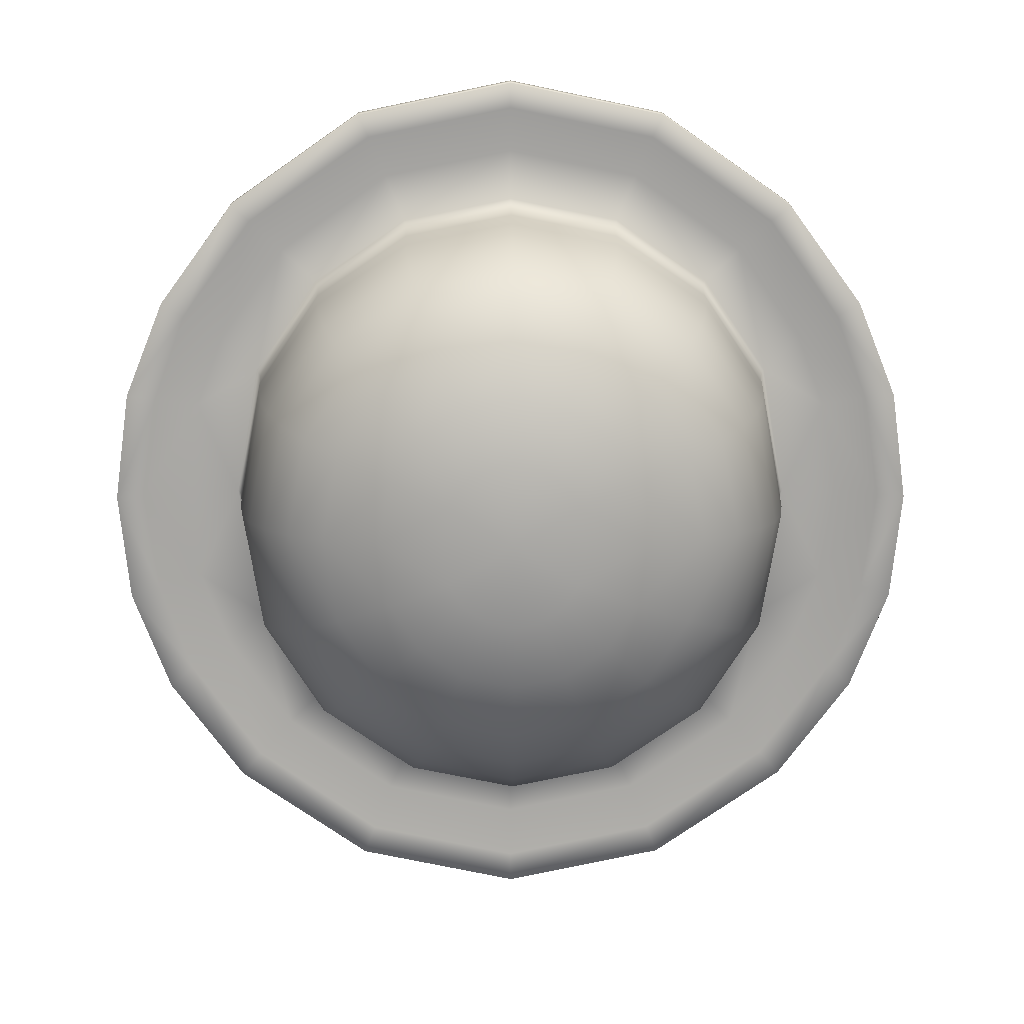
<metadata>
{"format":"obj","ext":"obj","renderer":"f3d","projection":"perspective","resolution":1024,"background":"white","views":[{"elev":9.1,"azim":179.4,"up":"+Z"}]}
</metadata>
<code>
g doodad_Fashionweek2020_Hat
v 3.624e-07 0.005951 -0.09181
v 3.052e-07 0.008468 -0.07876
v -0.03002 0.008453 -0.0728
v -0.03528 0.005852 -0.0846
v 3.242e-07 0.01118 -0.1037
v -0.05535 0.008713 -0.05573
v -0.0398 0.01107 -0.09557
v 2.861e-07 0.01395 -0.1106
v -0.04241 0.0145 -0.1018
v -0.06428 0.006634 -0.06454
v -0.07193 0.01095 -0.03131
v -0.07264 0.01188 -0.07293
v -0.07736 0.01707 -0.07755
v -0.08154 0.009795 -0.04001
v -0.09159 0.01529 -0.04655
v -0.09716 0.02001 -0.05071
v -0.1075 0.02256 -0.02408
v -0.1002 0.01717 -0.02286
v -0.1107 0.0239 0.004311
v -0.08913 0.01092 -0.02022
v -0.07805 0.01025 0.004254
v -0.104 0.01944 0.004339
v -0.09296 0.01311 0.004377
v -0.08913 0.01122 0.029
v -0.07215 0.01139 0.03915
v -0.1002 0.0175 0.03156
v -0.1074 0.02292 0.0329
v -0.08203 0.01042 0.04796
v -0.0921 0.01599 0.0544
v -0.0976 0.02094 0.05849
v -0.07814 0.01805 0.08552
v -0.07342 0.0128 0.08097
v -0.04241 0.0158 0.1105
v -0.06502 0.007449 0.07267
v -0.05535 0.009449 0.06425
v -0.0398 0.0123 0.1043
v 2.48e-07 0.01536 0.1193
v -0.03528 0.006944 0.09343
v -0.03002 0.009398 0.08132
v 2.48e-07 0.01251 0.1125
v 3.242e-07 0.007132 0.1006
v 2.861e-07 0.009486 0.08729
v 0.03002 0.009399 0.08132
v 0.03528 0.006945 0.09343
v 0.05535 0.009451 0.06425
v 0.0398 0.0123 0.1043
v 0.04241 0.0158 0.1105
v 0.06502 0.007451 0.07267
v 0.07215 0.0114 0.03915
v 0.07342 0.0128 0.08097
v 0.07814 0.01805 0.08552
v 0.08203 0.01042 0.04796
v 0.0921 0.01599 0.0544
v 0.0976 0.02095 0.05849
v 0.1074 0.02292 0.0329
v 0.1002 0.01751 0.03156
v 0.1107 0.02391 0.004311
v 0.08913 0.01122 0.029
v 0.07805 0.01026 0.004254
v 0.104 0.01944 0.004339
v 0.09296 0.01311 0.004377
v 0.08913 0.01092 -0.02022
v 0.07193 0.01095 -0.03131
v 0.1002 0.01717 -0.02285
v 0.1075 0.02256 -0.02408
v 0.08154 0.009798 -0.04001
v 0.09159 0.01529 -0.04655
v 0.09716 0.02001 -0.05071
v 0.07736 0.01708 -0.07755
v 0.07264 0.01189 -0.07293
v 0.04241 0.0145 -0.1018
v 0.06428 0.006635 -0.06453
v 0.05535 0.008715 -0.05573
v 0.0398 0.01107 -0.09557
v 2.861e-07 0.01395 -0.1106
v 3.242e-07 0.01118 -0.1037
v 0.03528 0.005853 -0.0846
v 0.03002 0.008454 -0.0728
v 3.624e-07 0.005951 -0.09181
v 3.052e-07 0.008468 -0.07876
v 4.387e-07 -0.0004329 -0.0744
v -0.02298 0.002402 -0.05479
v 3.242e-07 0.002469 -0.05949
v -0.0287 -0.0007527 -0.06857
v 4.768e-07 -0.001187 -0.09225
v -0.04288 0.002213 -0.04173
v -0.03525 -0.0006008 -0.08493
v 4.387e-07 0.002363 -0.1065
v -0.05289 -0.0003698 -0.05276
v -0.05625 0.002592 -0.02236
v -0.06968 0.00104 -0.03033
v -0.06106 0.002303 0.004444
v -0.06441 0.0005875 -0.06513
v -0.04067 0.002935 -0.09812
v -0.04252 0.007802 -0.1024
v 4.005e-07 0.00725 -0.1113
v 2.861e-07 0.01395 -0.1106
v -0.04241 0.0145 -0.1018
v -0.07757 0.01038 -0.07815
v -0.07736 0.01707 -0.07755
v -0.0742 0.004932 -0.07491
v -0.0977 0.01359 -0.05033
v -0.09716 0.02001 -0.05071
v -0.08224 0.002566 -0.03942
v -0.09368 0.007428 -0.04725
v -0.1079 0.01611 -0.02455
v -0.1075 0.02256 -0.02408
v -0.09295 0.004723 -0.01728
v -0.1034 0.009962 -0.02252
v -0.1113 0.0174 0.004351
v -0.1107 0.0239 0.004311
v -0.1074 0.02292 0.0329
v -0.07551 0.001598 0.004448
v -0.0958 0.0058 0.004422
v -0.1077 0.01129 0.004389
v -0.1078 0.01648 0.03344
v -0.0976 0.02094 0.05849
v -0.06969 0.001467 0.03923
v -0.05625 0.002921 0.03124
v -0.1034 0.01029 0.03165
v -0.09815 0.01452 0.05818
v -0.07814 0.01805 0.08552
v -0.09271 0.005002 0.02805
v -0.0942 0.008142 0.05517
v -0.07835 0.01136 0.0862
v -0.04241 0.0158 0.1105
v -0.08279 0.003018 0.04743
v -0.075 0.005873 0.08301
v -0.05354 0.0003545 0.06112
v -0.04288 0.00278 0.05061
v -0.06519 0.001409 0.0733
v -0.04252 0.009113 0.1113
v 2.48e-07 0.01536 0.1193
v -0.04067 0.004193 0.107
v 4.005e-07 0.003725 0.1154
v -0.03525 0.0004958 0.09385
v -0.0287 0.0001433 0.07749
v -0.02298 0.003128 0.06367
v 3.242e-07 0.008669 0.1201
v 0.04253 0.009114 0.1113
v 0.04241 0.0158 0.1105
v 4.005e-07 -2.093e-08 0.1012
v 4.005e-07 0.0005345 0.08332
v 2.861e-07 0.003254 0.06837
v 0.02298 0.003129 0.06367
v 0.0287 0.0001441 0.07749
v 0.04288 0.002781 0.05061
v 0.07835 0.01136 0.0862
v 0.07814 0.01805 0.08552
v 0.03525 0.0004967 0.09385
v 0.05354 0.0003559 0.06112
v 0.05625 0.002922 0.03124
v 0.04067 0.004195 0.107
v 0.09815 0.01453 0.05818
v 0.0976 0.02095 0.05849
v 0.06969 0.001469 0.03923
v 0.06106 0.002304 0.004444
v 0.06519 0.001411 0.0733
v 0.075 0.005875 0.08301
v 0.08279 0.003021 0.04743
v 0.0942 0.008145 0.05517
v 0.1078 0.01648 0.03344
v 0.1074 0.02292 0.0329
v 0.09271 0.005004 0.02805
v 0.1034 0.0103 0.03165
v 0.1113 0.0174 0.004351
v 0.1107 0.02391 0.004311
v 0.1075 0.02256 -0.02408
v 0.07551 0.0016 0.004448
v 0.0958 0.005802 0.004422
v 0.1077 0.01129 0.004389
v 0.1079 0.01612 -0.02455
v 0.09716 0.02001 -0.05071
v 0.06969 0.001042 -0.03033
v 0.05625 0.002594 -0.02236
v 0.1034 0.009965 -0.02252
v 0.0977 0.01359 -0.05033
v 0.07736 0.01708 -0.07755
v 0.09295 0.004726 -0.01728
v 0.09368 0.00743 -0.04725
v 0.07757 0.01038 -0.07815
v 0.04241 0.0145 -0.1018
v 0.08224 0.002568 -0.03942
v 0.0742 0.004934 -0.07491
v 0.05289 -0.0003684 -0.05276
v 0.04288 0.002214 -0.04173
v 0.06441 0.0005892 -0.06513
v 0.04253 0.007803 -0.1024
v 2.861e-07 0.01395 -0.1106
v 4.005e-07 0.00725 -0.1113
v 4.387e-07 0.002363 -0.1065
v 0.04067 0.002936 -0.09812
v 0.03525 -0.0005999 -0.08493
v 4.768e-07 -0.001187 -0.09225
v 0.0287 -0.0007519 -0.06857
v 0.02298 0.002402 -0.05479
v 4.387e-07 -0.0004329 -0.0744
v 3.242e-07 0.002469 -0.05949
v 1.907e-08 0.02943 -0.07484
v -0.02919 0.01723 -0.0703
v 1.717e-07 0.01729 -0.0761
v 3.052e-07 0.008468 -0.07876
v -0.03002 0.008453 -0.0728
v -0.02882 0.02939 -0.06912
v -1.526e-07 0.04159 -0.07311
v -0.05393 0.01707 -0.05377
v -0.05535 0.008713 -0.05573
v -0.07193 0.01095 -0.03131
v -0.02841 0.04156 -0.06748
v -4.005e-07 0.05377 -0.07109
v -0.05327 0.02926 -0.05281
v -0.07049 0.01746 -0.0291
v -0.07805 0.01025 0.004254
v -0.0278 0.05375 -0.06556
v -5.531e-07 0.06575 -0.06809
v -0.0525 0.04148 -0.05141
v -0.0696 0.02908 -0.02839
v -0.07659 0.01712 0.004353
v -0.02667 0.06573 -0.06277
v -6.866e-07 0.07682 -0.0631
v -0.02476 0.0768 -0.05817
v -0.05136 0.05372 -0.04984
v -0.04926 0.06566 -0.04763
v -0.04572 0.07674 -0.04411
v -0.0686 0.04137 -0.02735
v -0.0643 0.06557 -0.02498
v -0.05967 0.07665 -0.02309
v -0.06709 0.05368 -0.0263
v -0.07528 0.0289 0.004281
v -0.06957 0.06597 0.004053
v -0.06453 0.07681 0.003987
v -0.05967 0.07698 0.03106
v -0.07255 0.05398 0.004127
v -0.07416 0.04131 0.004205
v -0.0643 0.06592 0.03309
v -0.04572 0.07733 0.05208
v -0.06709 0.05405 0.03456
v -0.04926 0.06629 0.05573
v -0.02476 0.07756 0.06614
v -0.0686 0.04175 0.03575
v -0.02667 0.06655 0.07088
v -7.629e-07 0.07765 0.07107
v -0.05136 0.05438 0.05809
v -0.0696 0.02948 0.03694
v -0.0525 0.04216 0.05981
v -0.0278 0.05461 0.07382
v -5.913e-07 0.06664 0.0762
v -0.07049 0.01787 0.0378
v -0.07215 0.01139 0.03915
v -0.05327 0.02996 0.06136
v -0.05393 0.01778 0.06247
v -0.05535 0.009449 0.06425
v -0.03002 0.009398 0.08132
v -0.02841 0.04244 0.07588
v -0.02919 0.01815 0.079
v 2.861e-07 0.009486 0.08729
v -0.02882 0.03029 0.07767
v -4.387e-07 0.05469 0.07934
v -2.289e-07 0.04254 0.08151
v -5.722e-08 0.03041 0.08339
v 1.335e-07 0.01828 0.0848
v 0.02919 0.01815 0.079
v 0.03002 0.009399 0.08132
v 0.02882 0.03029 0.07767
v 0.05393 0.01778 0.06247
v 0.05535 0.009451 0.06425
v 0.07215 0.0114 0.03915
v 0.02841 0.04244 0.07588
v 0.05327 0.02997 0.06136
v 0.07049 0.01788 0.0378
v 0.07805 0.01026 0.004254
v 0.02779 0.05461 0.07382
v 0.0525 0.04217 0.05981
v 0.0696 0.02948 0.03694
v 0.07659 0.01712 0.004353
v 0.02667 0.06655 0.07088
v 0.02476 0.07756 0.06614
v 0.05136 0.05438 0.05809
v 0.04926 0.0663 0.05573
v 0.04571 0.07733 0.05208
v 0.0686 0.04176 0.03575
v 0.0643 0.06592 0.03309
v 0.05966 0.07699 0.03106
v 0.06709 0.05405 0.03456
v 0.07528 0.0289 0.004281
v 0.06957 0.06597 0.004053
v 0.06453 0.07681 0.003987
v 0.05966 0.07665 -0.02309
v 0.07255 0.05398 0.004127
v 0.07416 0.04131 0.004205
v 0.0643 0.06557 -0.02498
v 0.04571 0.07674 -0.0441
v 0.06709 0.05368 -0.0263
v 0.04926 0.06566 -0.04763
v 0.02476 0.0768 -0.05817
v 0.0686 0.04137 -0.02735
v 0.02667 0.06573 -0.06277
v -6.866e-07 0.07682 -0.0631
v -5.531e-07 0.06575 -0.06809
v 0.05136 0.05372 -0.04984
v 0.02779 0.05376 -0.06556
v -4.005e-07 0.05377 -0.07109
v 0.0696 0.02908 -0.02839
v 0.0525 0.04148 -0.05141
v 0.02841 0.04156 -0.06748
v -1.526e-07 0.04159 -0.07311
v 0.07049 0.01747 -0.0291
v 0.07193 0.01095 -0.03131
v 0.05327 0.02927 -0.05281
v 0.02882 0.02939 -0.06912
v 1.907e-08 0.02943 -0.07484
v 0.05393 0.01707 -0.05377
v 0.05535 0.008715 -0.05573
v 0.03002 0.008454 -0.0728
v 0.02919 0.01723 -0.0703
v 1.717e-07 0.01729 -0.0761
v 3.052e-07 0.008468 -0.07876
v -0.0402 0.01301 -0.01574
v -0.05625 0.002592 -0.02236
v -0.06106 0.002303 0.004444
v -0.04364 0.0128 0.00438
v -0.04288 0.002213 -0.04173
v -2.861e-07 0.03695 0.004231
v -0.03064 0.01321 -0.02963
v -0.02298 0.002402 -0.05479
v -0.01642 0.01335 -0.03896
v 1.335e-07 0.0134 -0.04232
v 3.242e-07 0.002469 -0.05949
v 0.0402 0.01301 -0.01574
v 0.06106 0.002304 0.004444
v 0.05625 0.002594 -0.02236
v 0.04364 0.0128 0.00438
v 0.04288 0.002214 -0.04173
v -2.861e-07 0.03695 0.004231
v 0.03064 0.01321 -0.02963
v 0.02298 0.002402 -0.05479
v 0.01642 0.01335 -0.03896
v 1.335e-07 0.0134 -0.04232
v 3.242e-07 0.002469 -0.05949
v -0.0402 0.01326 0.0245
v -0.06106 0.002303 0.004444
v -0.05625 0.002921 0.03124
v -0.04364 0.0128 0.00438
v -0.04288 0.00278 0.05061
v -2.861e-07 0.03695 0.004231
v -0.03064 0.01363 0.03838
v -0.02298 0.003128 0.06367
v -0.01642 0.01388 0.04771
v 1.335e-07 0.01397 0.05107
v 2.861e-07 0.003254 0.06837
v 0.0402 0.01326 0.0245
v 0.05625 0.002922 0.03124
v 0.06106 0.002304 0.004444
v 0.04364 0.0128 0.00438
v 0.04288 0.002781 0.05061
v -2.861e-07 0.03695 0.004231
v 0.03064 0.01363 0.03838
v 0.02298 0.003129 0.06367
v 0.01642 0.01388 0.04771
v 1.335e-07 0.01397 0.05107
v 2.861e-07 0.003254 0.06837
v -8.392e-07 0.08565 -0.05623
v -0.02476 0.0768 -0.05817
v -6.866e-07 0.07682 -0.0631
v 0.02476 0.0768 -0.05817
v -0.02211 0.08562 -0.05183
v -9.346e-07 0.0933 -0.047
v -0.04572 0.07674 -0.04411
v 0.02211 0.08562 -0.05183
v 0.04571 0.07674 -0.0441
v -0.04084 0.08554 -0.03927
v -0.05967 0.07665 -0.02309
v 0.04084 0.08554 -0.03927
v 0.05966 0.07665 -0.02309
v -0.01848 0.09333 -0.04332
v -0.05333 0.08542 -0.0205
v -0.06453 0.07681 0.003987
v 0.01848 0.09333 -0.04332
v 0.05332 0.08543 -0.0205
v 0.06453 0.07681 0.003987
v -0.03414 0.09339 -0.03284
v 0.03414 0.09339 -0.03284
v -0.05769 0.0853 0.003935
v -0.04459 0.09348 -0.01717
v -0.05333 0.08572 0.02836
v -0.05967 0.07698 0.03106
v -0.04084 0.08607 0.04714
v -0.04572 0.07733 0.05208
v -0.02211 0.0863 0.05969
v -0.02476 0.07756 0.06614
v -8.774e-07 0.08638 0.06409
v -9.727e-07 0.09393 0.05476
v -7.629e-07 0.07765 0.07107
v 0.02476 0.07756 0.06614
v 0.02211 0.0863 0.05969
v 0.04571 0.07733 0.05208
v -0.01848 0.0939 0.05109
v -0.03414 0.09384 0.04061
v -0.04459 0.09374 0.02494
v 0.04084 0.08607 0.04714
v 0.05966 0.07699 0.03106
v -0.04825 0.09361 0.003884
v -0.03123 0.09968 0.01966
v -0.0239 0.09975 0.03063
v -0.03123 0.09949 -0.01197
v -0.0338 0.09958 0.003847
v -0.0239 0.09943 -0.02294
v 0.05332 0.08573 0.02836
v -0.01294 0.0998 0.03797
v -0.0164 0.1029 0.01359
v -0.0164 0.1027 -0.005931
v -0.01294 0.09938 -0.03027
v 0.05769 0.0853 0.003935
v -0.01255 0.1029 0.01934
v 9.098e-06 0.1037 0.003822
v -0.01775 0.1028 0.003827
v -0.01255 0.1027 -0.01169
v -0.006797 0.1029 0.02319
v -0.006797 0.1027 -0.01553
v -0.000176 0.09978 0.04056
v 5.169e-06 0.1029 0.02454
v 0.006794 0.1029 0.02319
v 5.169e-06 0.1027 -0.01688
v -0.000176 0.09933 -0.03287
v 0.01294 0.0998 0.03797
v 0.006794 0.1027 -0.01553
v 0.01294 0.09938 -0.03027
v 0.01255 0.1027 -0.01169
v 0.0239 0.09943 -0.02294
v 0.0164 0.1027 -0.005931
v 0.03123 0.09949 -0.01197
v 0.01848 0.09391 0.05109
v 0.03414 0.09384 0.04061
v 0.0239 0.09975 0.03063
v 0.04459 0.09374 0.02494
v 0.03123 0.09968 0.01966
v 0.01255 0.1029 0.01934
v 0.0164 0.1029 0.01359
v 0.04825 0.09361 0.003884
v 0.01775 0.1028 0.003827
v 0.0338 0.09958 0.003847
v 0.04459 0.09348 -0.01717
g doodad_Fashionweek2020_Hat_0
f 3 2 1
f 4 3 1
f 1 5 4
f 6 3 4
f 5 7 4
f 5 8 7
f 8 9 7
f 10 6 4
f 4 7 10
f 11 6 10
f 7 9 12
f 7 12 10
f 9 13 12
f 14 11 10
f 10 12 14
f 12 13 15
f 12 15 14
f 13 16 15
f 16 17 15
f 17 18 15
f 15 18 14
f 17 19 18
f 11 14 20
f 18 20 14
f 21 11 20
f 19 22 18
f 18 22 20
f 20 23 21
f 22 23 20
f 23 24 21
f 23 22 24
f 25 21 24
f 22 19 26
f 22 26 24
f 19 27 26
f 28 25 24
f 24 26 28
f 26 27 29
f 26 29 28
f 27 30 29
f 30 31 29
f 31 32 29
f 29 32 28
f 31 33 32
f 25 28 34
f 32 34 28
f 35 25 34
f 33 36 32
f 32 36 34
f 33 37 36
f 35 34 38
f 36 38 34
f 39 35 38
f 37 40 36
f 36 40 38
f 39 38 41
f 40 41 38
f 42 39 41
f 43 42 41
f 44 43 41
f 41 40 44
f 45 43 44
f 40 37 46
f 40 46 44
f 37 47 46
f 48 45 44
f 44 46 48
f 49 45 48
f 46 47 50
f 46 50 48
f 47 51 50
f 52 49 48
f 48 50 52
f 50 51 53
f 50 53 52
f 51 54 53
f 54 55 53
f 55 56 53
f 53 56 52
f 55 57 56
f 49 52 58
f 56 58 52
f 59 49 58
f 57 60 56
f 56 60 58
f 58 61 59
f 60 61 58
f 61 62 59
f 61 60 62
f 63 59 62
f 60 57 64
f 60 64 62
f 57 65 64
f 66 63 62
f 62 64 66
f 64 65 67
f 64 67 66
f 65 68 67
f 68 69 67
f 69 70 67
f 67 70 66
f 69 71 70
f 63 66 72
f 70 72 66
f 73 63 72
f 71 74 70
f 70 74 72
f 71 75 74
f 75 76 74
f 73 72 77
f 74 77 72
f 74 76 77
f 78 73 77
f 76 79 77
f 78 77 79
f 80 78 79
f 83 82 81
f 82 84 81
f 85 81 84
f 82 86 84
f 87 85 84
f 88 85 87
f 86 89 84
f 87 84 89
f 86 90 89
f 90 91 89
f 91 90 92
f 93 87 89
f 93 89 91
f 94 88 87
f 94 87 93
f 88 94 95
f 96 88 95
f 96 95 97
f 95 98 97
f 95 99 98
f 99 95 94
f 99 100 98
f 101 94 93
f 101 99 94
f 99 102 100
f 102 99 101
f 102 103 100
f 101 93 104
f 104 93 91
f 105 101 104
f 105 102 101
f 102 106 103
f 106 107 103
f 108 104 91
f 104 108 105
f 105 109 102
f 109 106 102
f 108 109 105
f 106 110 107
f 110 111 107
f 111 110 112
f 108 91 113
f 113 91 92
f 108 114 109
f 113 114 108
f 109 115 106
f 115 110 106
f 114 115 109
f 110 116 112
f 110 115 116
f 112 116 117
f 118 113 92
f 119 118 92
f 115 114 120
f 115 120 116
f 116 121 117
f 116 120 121
f 117 121 122
f 114 113 123
f 114 123 120
f 118 123 113
f 120 123 124
f 120 124 121
f 121 125 122
f 122 125 126
f 123 127 124
f 127 123 118
f 121 124 128
f 128 124 127
f 125 121 128
f 118 119 129
f 119 130 129
f 131 127 118
f 131 128 127
f 129 131 118
f 125 132 126
f 126 132 133
f 125 128 134
f 134 128 131
f 132 125 134
f 134 135 132
f 136 134 131
f 136 131 129
f 135 134 136
f 129 130 137
f 137 136 129
f 130 138 137
f 132 139 133
f 135 139 132
f 139 140 133
f 139 135 140
f 140 141 133
f 142 136 137
f 142 135 136
f 137 138 143
f 143 142 137
f 138 144 143
f 144 145 143
f 145 146 143
f 142 143 146
f 145 147 146
f 140 148 141
f 148 149 141
f 135 142 150
f 150 142 146
f 147 151 146
f 150 146 151
f 147 152 151
f 135 153 140
f 153 135 150
f 148 140 153
f 148 154 149
f 154 155 149
f 152 156 151
f 156 152 157
f 158 150 151
f 153 150 158
f 158 151 156
f 159 148 153
f 159 153 158
f 154 148 159
f 159 158 160
f 160 158 156
f 161 159 160
f 161 154 159
f 154 162 155
f 162 163 155
f 164 160 156
f 160 164 161
f 161 165 154
f 165 162 154
f 164 165 161
f 162 166 163
f 166 167 163
f 167 166 168
f 164 156 169
f 169 156 157
f 164 170 165
f 169 170 164
f 165 171 162
f 171 166 162
f 170 171 165
f 166 172 168
f 166 171 172
f 168 172 173
f 174 169 157
f 175 174 157
f 171 170 176
f 171 176 172
f 172 177 173
f 172 176 177
f 173 177 178
f 170 169 179
f 170 179 176
f 174 179 169
f 176 179 180
f 176 180 177
f 177 181 178
f 178 181 182
f 179 183 180
f 183 179 174
f 177 180 184
f 184 180 183
f 181 177 184
f 174 175 185
f 175 186 185
f 187 183 174
f 187 184 183
f 185 187 174
f 181 188 182
f 182 188 189
f 188 190 189
f 191 190 188
f 181 184 192
f 188 181 192
f 192 184 187
f 192 191 188
f 193 192 187
f 191 192 193
f 193 187 185
f 194 191 193
f 185 186 195
f 195 193 185
f 194 193 195
f 186 196 195
f 197 194 195
f 195 196 197
f 196 198 197
f 201 200 199
f 200 201 202
f 203 200 202
f 200 204 199
f 199 204 205
f 206 200 203
f 200 206 204
f 207 206 203
f 207 208 206
f 204 209 205
f 205 209 210
f 206 211 204
f 204 211 209
f 208 212 206
f 206 212 211
f 212 208 213
f 209 214 210
f 210 214 215
f 211 216 209
f 209 216 214
f 212 217 211
f 211 217 216
f 218 212 213
f 217 212 218
f 214 219 215
f 215 219 220
f 219 221 220
f 216 222 214
f 214 222 219
f 219 223 221
f 222 223 219
f 223 224 221
f 217 225 216
f 216 225 222
f 223 226 224
f 226 227 224
f 222 228 223
f 225 228 222
f 228 226 223
f 225 217 229
f 229 217 218
f 227 226 230
f 231 227 230
f 232 231 230
f 226 228 233
f 230 226 233
f 228 225 234
f 234 225 229
f 233 228 234
f 235 232 230
f 235 230 233
f 232 235 236
f 237 233 234
f 237 235 233
f 235 238 236
f 235 237 238
f 236 238 239
f 240 234 229
f 240 237 234
f 238 241 239
f 239 241 242
f 237 243 238
f 237 240 243
f 238 243 241
f 244 240 229
f 244 229 218
f 240 245 243
f 240 244 245
f 243 246 241
f 243 245 246
f 241 247 242
f 241 246 247
f 248 244 218
f 248 218 213
f 249 248 213
f 244 250 245
f 244 248 250
f 248 249 251
f 248 251 250
f 249 252 251
f 251 252 253
f 245 254 246
f 245 250 254
f 255 251 253
f 255 253 256
f 250 251 257
f 250 257 254
f 251 255 257
f 246 254 258
f 246 258 247
f 254 257 259
f 254 259 258
f 257 255 260
f 257 260 259
f 261 255 256
f 255 261 260
f 262 261 256
f 261 262 260
f 263 262 256
f 260 264 259
f 262 264 260
f 265 262 263
f 262 265 264
f 266 265 263
f 266 267 265
f 259 268 258
f 264 268 259
f 265 269 264
f 264 269 268
f 267 270 265
f 265 270 269
f 270 267 271
f 268 272 258
f 258 272 247
f 269 273 268
f 268 273 272
f 270 274 269
f 269 274 273
f 275 270 271
f 274 270 275
f 272 276 247
f 247 276 242
f 276 277 242
f 273 278 272
f 272 278 276
f 276 279 277
f 278 279 276
f 279 280 277
f 274 281 273
f 273 281 278
f 279 282 280
f 282 283 280
f 278 284 279
f 281 284 278
f 284 282 279
f 281 274 285
f 285 274 275
f 283 282 286
f 287 283 286
f 288 287 286
f 282 284 289
f 286 282 289
f 284 281 290
f 290 281 285
f 289 284 290
f 291 288 286
f 291 286 289
f 288 291 292
f 293 289 290
f 293 291 289
f 291 294 292
f 291 293 294
f 292 294 295
f 296 290 285
f 296 293 290
f 294 297 295
f 295 297 298
f 297 299 298
f 293 300 294
f 294 300 297
f 293 296 300
f 297 301 299
f 300 301 297
f 301 302 299
f 303 296 285
f 303 285 275
f 296 304 300
f 300 304 301
f 296 303 304
f 301 305 302
f 304 305 301
f 305 306 302
f 307 303 275
f 307 275 271
f 308 307 271
f 303 309 304
f 304 309 305
f 303 307 309
f 305 310 306
f 309 310 305
f 310 311 306
f 307 308 312
f 307 312 309
f 309 312 310
f 308 313 312
f 312 313 314
f 310 315 311
f 312 315 310
f 315 312 314
f 315 316 311
f 315 314 317
f 316 315 317
f 320 319 318
f 321 320 318
f 318 319 322
f 323 321 318
f 324 318 322
f 318 324 323
f 324 322 325
f 323 324 326
f 326 324 325
f 326 327 323
f 326 325 328
f 327 326 328
f 331 330 329
f 330 332 329
f 331 329 333
f 332 334 329
f 329 335 333
f 335 329 334
f 333 335 336
f 335 334 337
f 335 337 336
f 338 337 334
f 336 337 339
f 337 338 339
f 342 341 340
f 341 343 340
f 342 340 344
f 343 345 340
f 340 346 344
f 346 340 345
f 344 346 347
f 346 345 348
f 346 348 347
f 349 348 345
f 347 348 350
f 348 349 350
f 353 352 351
f 354 353 351
f 351 352 355
f 356 354 351
f 357 351 355
f 351 357 356
f 357 355 358
f 356 357 359
f 359 357 358
f 359 360 356
f 359 358 361
f 360 359 361
f 364 363 362
f 365 364 362
f 363 366 362
f 362 366 367
f 363 368 366
f 369 365 362
f 369 362 367
f 370 365 369
f 368 371 366
f 368 372 371
f 373 370 369
f 374 370 373
f 366 375 367
f 366 371 375
f 372 376 371
f 376 372 377
f 373 369 378
f 378 369 367
f 379 374 373
f 374 379 380
f 371 381 375
f 371 376 381
f 382 373 378
f 379 373 382
f 383 376 377
f 376 384 381
f 384 376 383
f 385 383 377
f 386 385 377
f 385 386 387
f 386 388 387
f 387 388 389
f 388 390 389
f 389 390 391
f 389 391 392
f 390 393 391
f 393 394 391
f 394 395 391
f 391 395 392
f 394 396 395
f 387 389 397
f 397 389 392
f 385 387 398
f 398 387 397
f 385 399 383
f 399 385 398
f 396 400 395
f 396 401 400
f 399 402 383
f 402 384 383
f 399 398 403
f 399 403 402
f 404 398 397
f 398 404 403
f 405 384 402
f 381 384 405
f 403 406 402
f 406 405 402
f 407 381 405
f 381 407 375
f 401 408 400
f 408 401 380
f 409 404 397
f 397 392 409
f 403 404 410
f 403 410 406
f 411 405 406
f 407 405 411
f 407 412 375
f 367 375 412
f 413 408 380
f 379 413 380
f 404 414 410
f 410 414 415
f 414 404 409
f 410 416 406
f 415 416 410
f 416 411 406
f 416 415 411
f 417 407 411
f 417 411 415
f 407 417 412
f 418 414 409
f 415 414 418
f 417 419 412
f 417 415 419
f 409 420 418
f 392 420 409
f 418 421 415
f 420 421 418
f 421 422 415
f 421 420 422
f 423 419 415
f 424 412 419
f 423 424 419
f 424 367 412
f 420 392 425
f 420 425 422
f 424 423 426
f 426 423 415
f 367 424 427
f 427 424 426
f 378 367 427
f 426 428 427
f 415 428 426
f 427 429 378
f 428 429 427
f 429 382 378
f 429 428 430
f 430 428 415
f 382 429 431
f 431 429 430
f 392 432 425
f 395 432 392
f 395 400 432
f 400 433 432
f 400 408 433
f 434 425 432
f 433 434 432
f 408 435 433
f 435 408 413
f 433 435 436
f 434 433 436
f 434 437 425
f 437 422 425
f 437 415 422
f 437 434 438
f 437 438 415
f 434 436 438
f 439 435 413
f 436 435 439
f 440 415 438
f 415 440 430
f 438 436 441
f 440 438 441
f 430 440 441
f 441 436 439
f 431 430 441
f 431 441 439
f 442 439 413
f 442 431 439
f 379 442 413
f 442 382 431
f 442 379 382

</code>
